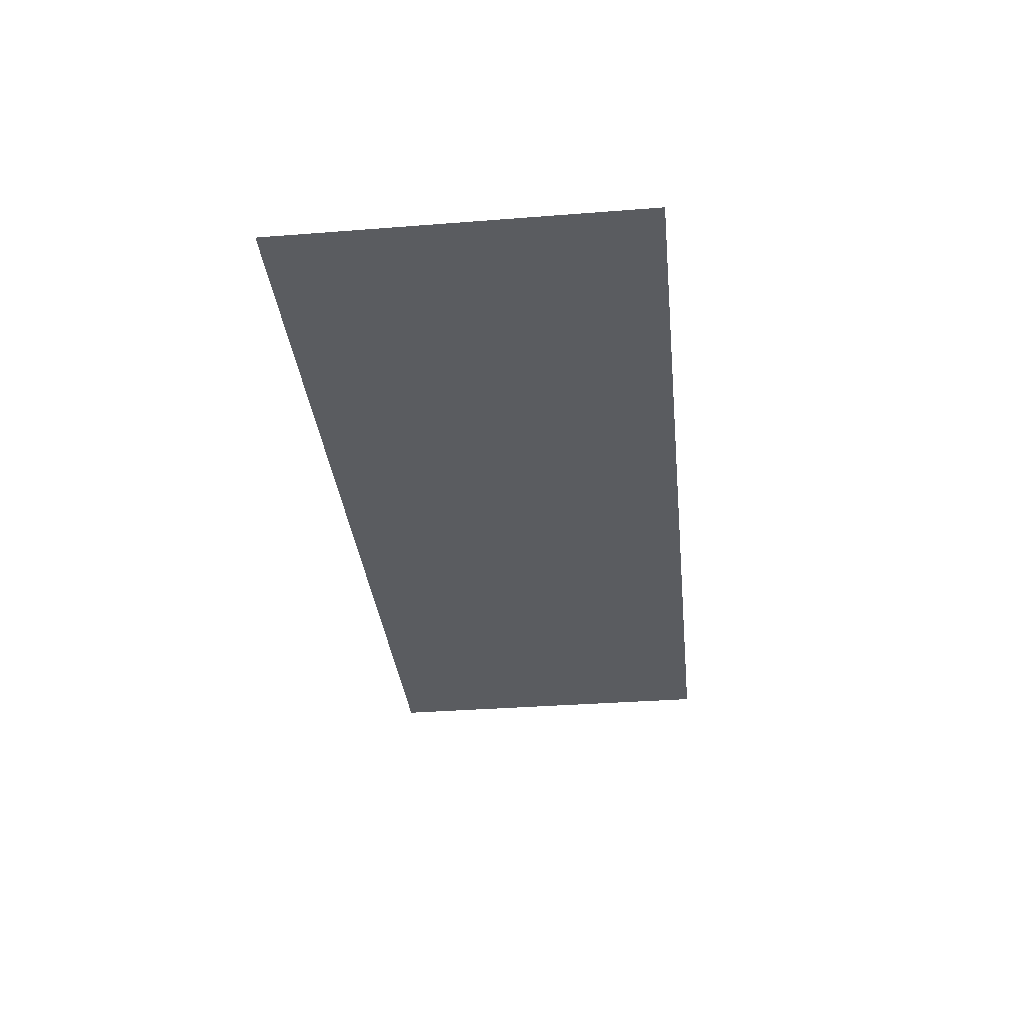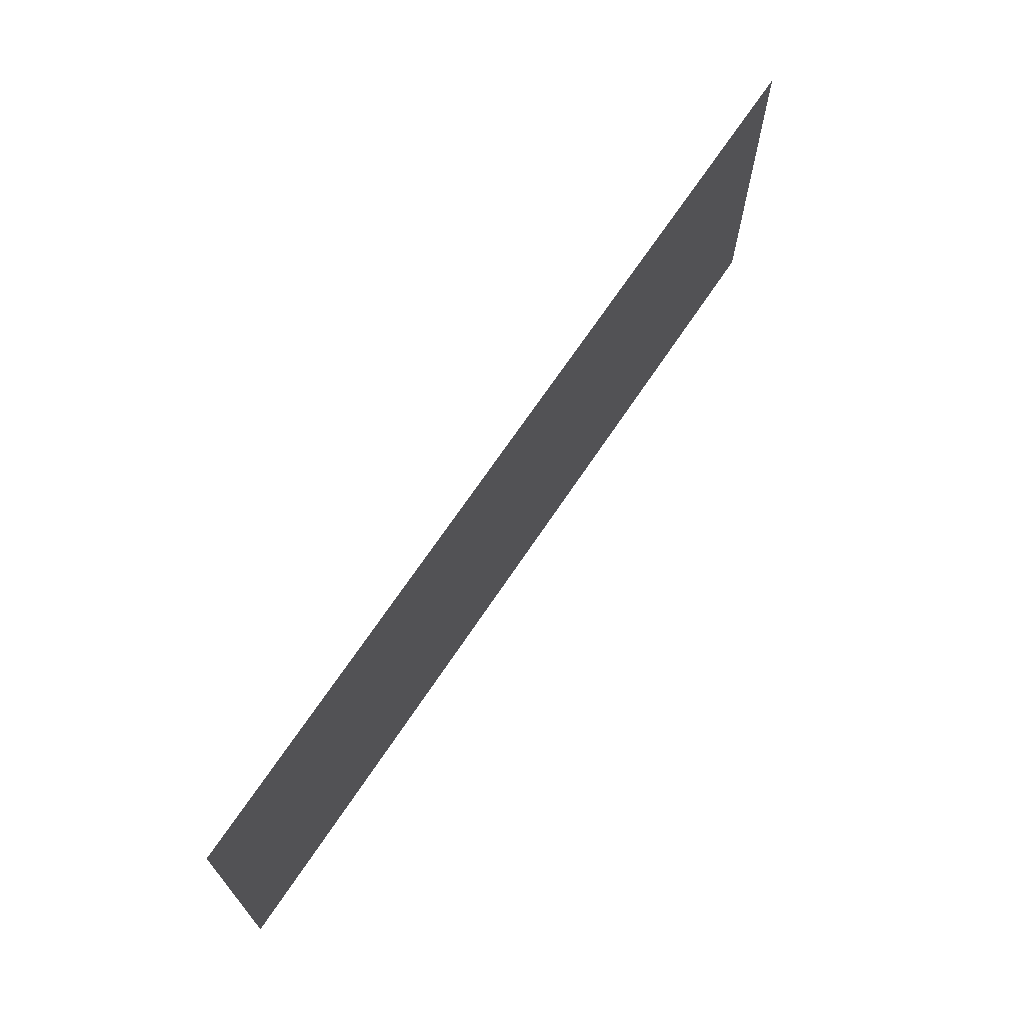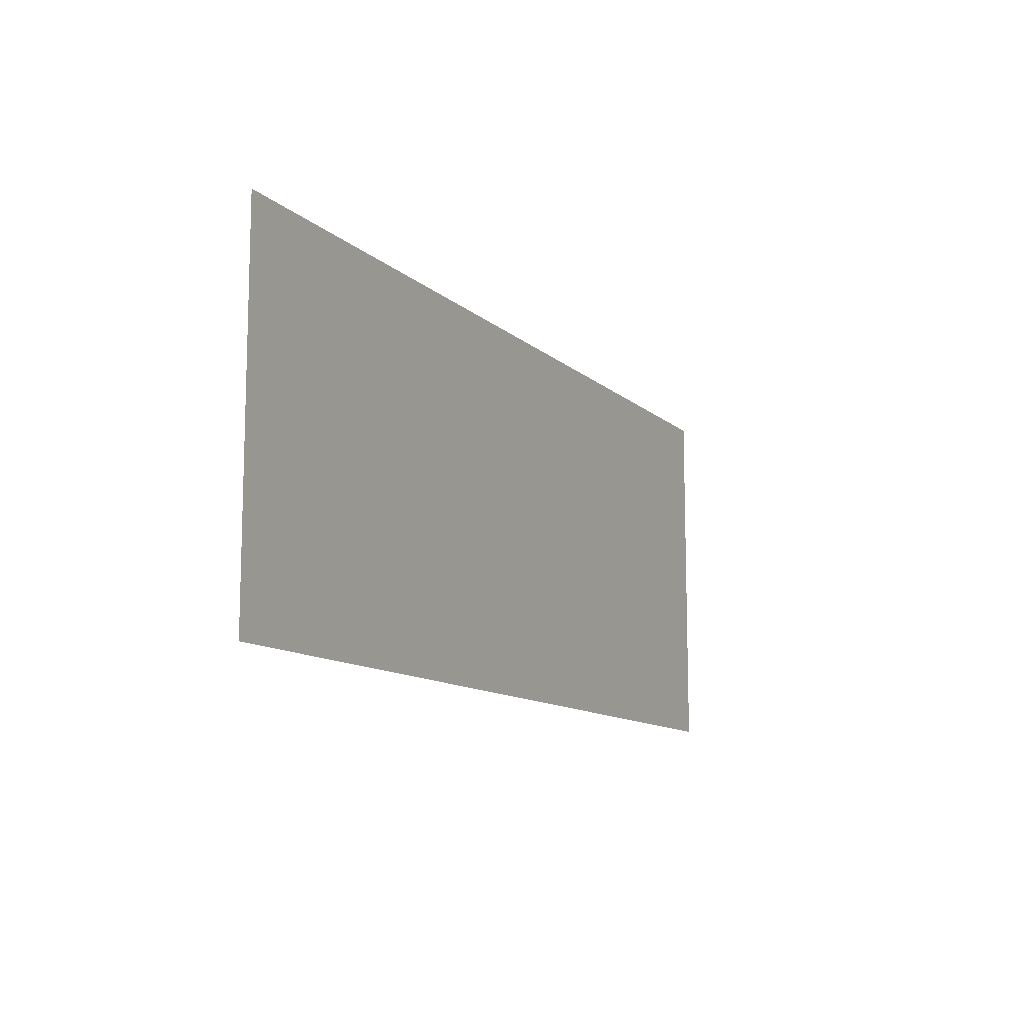
<metadata>
{"format":"obj","ext":"obj","renderer":"f3d","projection":"perspective","resolution":1024,"background":"white","views":[{"elev":-34.3,"azim":-84.0,"up":"+Y"},{"elev":68.7,"azim":-56.3,"up":"+Z"},{"elev":-11.4,"azim":-62.8,"up":"+Z"}]}
</metadata>
<code>
v -1.541 0 0
v -1.377 0 0
v -1.486 0 0.2579
v -1.393 0 0.4989
v -1.486 0 0.2579
v -1.323 0 0.2646
v -1.692 0 1.087
v -1.692 0 0.9406
v -1.084 0 0.9406
v -1.486 0 0.2579
v -1.377 0 0
v -1.323 0 0.2646
v -1.231 0 0.5113
v -1.26 0 0.7255
v -1.393 0 0.4989
v -1.26 0 0.7255
v -1.231 0 0.5113
v -1.1 0 0.7409
v -1.231 0 0.5113
v -1.393 0 0.4989
v -1.323 0 0.2646
v -1.1 0 0.7409
v -1.084 0 0.9406
v -1.26 0 0.7255
v -1.084 0 0.9406
v -1.1 0 0.7409
v -0.9304 0 0.9539
v -0.9304 0 0.9539
v -0.9304 0 1.087
v -1.084 0 0.9406
v -1.084 0 0.9406
v -0.9304 0 1.087
v -1.692 0 1.087
v -0.6625 0 0
v -0.4992 0 0
v -0.608 0 0.2579
v -0.5149 0 0.4989
v -0.608 0 0.2579
v -0.445 0 0.2646
v -0.8141 0 1.087
v -0.8141 0 0.9406
v -0.2062 0 0.9406
v -0.608 0 0.2579
v -0.4992 0 0
v -0.445 0 0.2646
v -0.3528 0 0.5113
v -0.3815 0 0.7255
v -0.5149 0 0.4989
v -0.3815 0 0.7255
v -0.3528 0 0.5113
v -0.222 0 0.7409
v -0.3528 0 0.5113
v -0.5149 0 0.4989
v -0.445 0 0.2646
v -0.222 0 0.7409
v -0.2062 0 0.9406
v -0.3815 0 0.7255
v -0.2062 0 0.9406
v -0.222 0 0.7409
v -0.05235 0 0.9539
v -0.05235 0 0.9539
v -0.05235 0 1.087
v -0.2062 0 0.9406
v -0.2062 0 0.9406
v -0.05235 0 1.087
v -0.8141 0 1.087
v 0.1998 0 0.244
v 0.0367 0 0.3407
v 0.0621 0 0.1876
v 0.0367 0 0.3407
v 0.182 0 0.3484
v 0.0367 0 0.3484
v 0.1998 0 0.244
v 0.182 0 0.3484
v 0.0367 0 0.3407
v 0.0621 0 0.1876
v 0.1383 0 0.06915
v 0.2469 0 0.1664
v 0.2572 0 -0.00675
v 0.3213 0 0.1183
v 0.2469 0 0.1664
v 0.3213 0 0.1183
v 0.2572 0 -0.00675
v 0.4109 0 -0.03205
v 0.1998 0 0.244
v 0.0621 0 0.1876
v 0.2469 0 0.1664
v 0.2469 0 0.1664
v 0.1383 0 0.06915
v 0.2572 0 -0.00675
v 0.0625 0 0.7508
v 0.2047 0 0.7508
v 0.0625 0 0.7586
v 0.2047 0 0.7508
v 0.08615 0 0.9066
v 0.0625 0 0.7586
v 0.157 0 1.021
v 0.08615 0 0.9066
v 0.259 0 0.9277
v 0.08615 0 0.9066
v 0.2047 0 0.7508
v 0.259 0 0.9277
v 0.3461 0 0.5157
v 0.3891 0 0.6399
v 0.3621 0 0.6402
v 0.4211 0 0.5188
v 0.3891 0 0.6399
v 0.3461 0 0.5157
v 0.3461 0 0.5157
v 0.3621 0 0.6402
v 0.3414 0 0.6414
v 0.2677 0 1.094
v 0.259 0 0.9277
v 0.4195 0 0.9875
v 0.259 0 0.9277
v 0.2677 0 1.094
v 0.157 0 1.021
v 0.3461 0 0.5157
v 0.3414 0 0.6414
v 0.3407 0 0.5149
v 0.4109 0 -0.03205
v 0.5752 0 -0.0079
v 0.4211 0 0.1023
v 0.5934 0 0.161
v 0.4211 0 0.1023
v 0.5752 0 -0.0079
v 0.5752 0 -0.0079
v 0.7024 0 0.06445
v 0.5934 0 0.161
v 0.3891 0 0.6399
v 0.4211 0 0.5188
v 0.5625 0 0.6808
v 0.5934 0 0.161
v 0.7838 0 0.1771
v 0.6562 0 0.3219
v 0.6562 0 0.3219
v 0.7838 0 0.1771
v 0.8109 0 0.3219
v 0.6562 0 0.3219
v 0.7652 0 0.4934
v 0.5946 0 0.4672
v 0.7652 0 0.4934
v 0.6562 0 0.3219
v 0.8109 0 0.3219
v 0.4211 0 0.5188
v 0.5946 0 0.4672
v 0.6304 0 0.5953
v 0.5934 0 0.161
v 0.7024 0 0.06445
v 0.7838 0 0.1771
v 0.6304 0 0.5953
v 0.5946 0 0.4672
v 0.7652 0 0.4934
v 0.4109 0 1.119
v 0.4195 0 0.9875
v 0.5622 0 1.099
v 0.4109 0 1.119
v 0.2677 0 1.094
v 0.4195 0 0.9875
v 0.5622 0 1.099
v 0.4195 0 0.9875
v 0.5648 0 0.9422
v 0.5648 0 0.9422
v 0.6754 0 1.04
v 0.5622 0 1.099
v 0.5625 0 0.6808
v 0.7344 0 0.6816
v 0.6157 0 0.8125
v 0.7344 0 0.6816
v 0.5625 0 0.6808
v 0.6304 0 0.5953
v 0.6157 0 0.8125
v 0.7344 0 0.6816
v 0.7695 0 0.8196
v 0.746 0 0.9453
v 0.6754 0 1.04
v 0.5648 0 0.9422
v 0.746 0 0.9453
v 0.6157 0 0.8125
v 0.7695 0 0.8196
v 0.746 0 0.9453
v 0.5648 0 0.9422
v 0.6157 0 0.8125
v 0.5625 0 0.6808
v 0.4211 0 0.5188
v 0.6304 0 0.5953
v 0.3213 0 0.1183
v 0.4109 0 -0.03205
v 0.4211 0 0.1023
v 1.03 0 0.114
v 1.141 0 0.2051
v 0.9573 0 0.2942
v 1.141 0 0.2051
v 1.03 0 0.114
v 1.213 0 0.1257
v 0.9573 0 0.2942
v 1.1 0 0.3423
v 0.9328 0 0.5422
v 1.1 0 0.3423
v 0.9573 0 0.2942
v 1.141 0 0.2051
v 1.151 0 0.0045
v 1.316 0 -0.03205
v 1.213 0 0.1257
v 1.316 0 0.0992
v 1.213 0 0.1257
v 1.316 0 -0.03205
v 1.316 0 -0.03205
v 1.42 0 0.1255
v 1.316 0 0.0992
v 1.151 0 0.0045
v 1.213 0 0.1257
v 1.03 0 0.114
v 0.9573 0 0.791
v 0.9328 0 0.5422
v 1.1 0 0.7429
v 1.086 0 0.5422
v 0.9328 0 0.5422
v 1.1 0 0.3423
v 1.141 0 0.8809
v 1.03 0 0.9719
v 0.9573 0 0.791
v 1.1 0 0.7429
v 0.9328 0 0.5422
v 1.086 0 0.5422
v 1.213 0 0.9608
v 1.03 0 0.9719
v 1.141 0 0.8809
v 1.151 0 1.082
v 1.213 0 0.9608
v 1.316 0 1.119
v 1.151 0 1.082
v 1.03 0 0.9719
v 1.213 0 0.9608
v 1.141 0 0.8809
v 0.9573 0 0.791
v 1.1 0 0.7429
v 1.492 0 0.2043
v 1.42 0 0.1255
v 1.604 0 0.114
v 1.483 0 0.0045
v 1.42 0 0.1255
v 1.316 0 -0.03205
v 1.678 0 0.2942
v 1.533 0 0.3413
v 1.492 0 0.2043
v 1.604 0 0.114
v 1.42 0 0.1255
v 1.483 0 0.0045
v 1.702 0 0.5422
v 1.533 0 0.3413
v 1.678 0 0.2942
v 1.547 0 0.5422
v 1.702 0 0.5422
v 1.533 0 0.7439
v 1.547 0 0.5422
v 1.533 0 0.3413
v 1.702 0 0.5422
v 1.678 0 0.2942
v 1.492 0 0.2043
v 1.604 0 0.114
v 1.316 0 0.9875
v 1.42 0 0.961
v 1.316 0 1.119
v 1.483 0 1.082
v 1.316 0 1.119
v 1.42 0 0.961
v 1.42 0 0.961
v 1.604 0 0.9722
v 1.483 0 1.082
v 1.316 0 0.9875
v 1.316 0 1.119
v 1.213 0 0.9608
v 1.533 0 0.7439
v 1.678 0 0.7915
v 1.492 0 0.8817
v 1.678 0 0.7915
v 1.533 0 0.7439
v 1.702 0 0.5422
v 1.492 0 0.8817
v 1.604 0 0.9722
v 1.42 0 0.961
v 1.604 0 0.9722
v 1.492 0 0.8817
v 1.678 0 0.7915
v -2 0 -0.4
v -1.541 0 0
v -1.486 0 0.2579
v -1.541 0 0
v -2 0 -0.4
v -1.377 0 0
v -1.692 0 0.9406
v -2 0 -0.4
v -1.486 0 0.2579
v -0.6625 0 0
v -1.377 0 0
v -2 0 -0.4
v -0.4992 0 0
v -0.6625 0 0
v -2 0 -0.4
v -1.323 0 0.2646
v -1.377 0 0
v -0.6625 0 0
v -2 0 -0.4
v 0.4109 0 -0.03205
v -0.4992 0 0
v -1.231 0 0.5113
v -1.323 0 0.2646
v -0.608 0 0.2579
v -1.1 0 0.7409
v -0.608 0 0.2579
v -0.5149 0 0.4989
v -0.3528 0 0.5113
v -0.445 0 0.2646
v 0.0367 0 0.3407
v -1.231 0 0.5113
v -0.608 0 0.2579
v -1.1 0 0.7409
v -1.323 0 0.2646
v -0.6625 0 0
v -0.608 0 0.2579
v -0.445 0 0.2646
v -0.4992 0 0
v 0.0621 0 0.1876
v -1.692 0 0.9406
v -1.486 0 0.2579
v -1.393 0 0.4989
v 0.1383 0 0.06915
v 0.0621 0 0.1876
v -0.4992 0 0
v 0.4109 0 -0.03205
v 0.2572 0 -0.00675
v -0.4992 0 0
v 0.4211 0 0.5188
v 0.1998 0 0.244
v 0.3213 0 0.1183
v 0.1383 0 0.06915
v -0.4992 0 0
v 0.2572 0 -0.00675
v 0.2469 0 0.1664
v 0.3213 0 0.1183
v 0.1998 0 0.244
v 0.0625 0 0.7508
v 0.0367 0 0.3484
v 0.182 0 0.3484
v 0.0367 0 0.3407
v 0.0367 0 0.3484
v -0.3528 0 0.5113
v 0.2047 0 0.7508
v 0.182 0 0.3484
v 0.3407 0 0.5149
v 0.182 0 0.3484
v 0.3461 0 0.5157
v 0.3407 0 0.5149
v 0.3461 0 0.5157
v 0.1998 0 0.244
v 0.4211 0 0.5188
v 0.182 0 0.3484
v 0.1998 0 0.244
v 0.3461 0 0.5157
v -0.3528 0 0.5113
v 0.0367 0 0.3484
v -0.222 0 0.7409
v 0.3891 0 0.6399
v 0.6157 0 0.8125
v 0.4195 0 0.9875
v 0.0621 0 0.1876
v 0.0367 0 0.3407
v -0.445 0 0.2646
v -2 0 -0.4
v 2 0 -0.4
v 0.4109 0 -0.03205
v -1.084 0 0.9406
v -1.692 0 0.9406
v -1.26 0 0.7255
v -1.26 0 0.7255
v -1.692 0 0.9406
v -1.393 0 0.4989
v -0.8141 0 0.9406
v -1.1 0 0.7409
v -0.5149 0 0.4989
v -0.8141 0 0.9406
v -0.5149 0 0.4989
v -0.3815 0 0.7255
v -0.9304 0 1.087
v -2 0 1.2
v -1.692 0 1.087
v -1.692 0 1.087
v -2 0 1.2
v -1.692 0 0.9406
v -0.2062 0 0.9406
v -0.8141 0 0.9406
v -0.3815 0 0.7255
v -0.9304 0 1.087
v -0.8141 0 1.087
v -2 0 1.2
v -0.9304 0 1.087
v -0.9304 0 0.9539
v -0.8141 0 1.087
v -0.8141 0 1.087
v -0.9304 0 0.9539
v -0.8141 0 0.9406
v -0.9304 0 0.9539
v -1.1 0 0.7409
v -0.8141 0 0.9406
v -2 0 1.2
v -0.8141 0 1.087
v 0.4109 0 1.119
v -1.692 0 0.9406
v -2 0 1.2
v -2 0 -0.4
v 0.0625 0 0.7586
v 0.08615 0 0.9066
v -0.05235 0 0.9539
v 0.0625 0 0.7586
v -0.05235 0 0.9539
v -0.222 0 0.7409
v 0.259 0 0.9277
v 0.2047 0 0.7508
v 0.3414 0 0.6414
v 0.2047 0 0.7508
v 0.0625 0 0.7508
v 0.182 0 0.3484
v 0.2047 0 0.7508
v 0.3407 0 0.5149
v 0.3414 0 0.6414
v -0.222 0 0.7409
v 0.0367 0 0.3484
v 0.0625 0 0.7508
v 0.3621 0 0.6402
v 0.259 0 0.9277
v 0.3414 0 0.6414
v -0.05235 0 0.9539
v 0.157 0 1.021
v -0.05235 0 1.087
v -0.05235 0 0.9539
v 0.08615 0 0.9066
v 0.157 0 1.021
v -0.05235 0 1.087
v 0.157 0 1.021
v 0.2677 0 1.094
v 0.259 0 0.9277
v 0.3621 0 0.6402
v 0.3891 0 0.6399
v 0.2677 0 1.094
v 0.4109 0 1.119
v -0.05235 0 1.087
v -0.05235 0 1.087
v 0.4109 0 1.119
v -0.8141 0 1.087
v 0.3891 0 0.6399
v 0.4195 0 0.9875
v 0.259 0 0.9277
v 0.0625 0 0.7586
v -0.222 0 0.7409
v 0.0625 0 0.7508
v -2 0 1.2
v 0.4109 0 1.119
v 2 0 1.2
v 0.4211 0 0.1023
v 0.5934 0 0.161
v 0.4211 0 0.5188
v 0.7024 0 0.06445
v 1.03 0 0.114
v 0.7838 0 0.1771
v 1.151 0 0.0045
v 1.03 0 0.114
v 0.7024 0 0.06445
v 0.7838 0 0.1771
v 1.03 0 0.114
v 0.9573 0 0.2942
v 0.7024 0 0.06445
v 0.5752 0 -0.0079
v 1.151 0 0.0045
v 0.4211 0 0.5188
v 0.6562 0 0.3219
v 0.5946 0 0.4672
v 0.6562 0 0.3219
v 0.4211 0 0.5188
v 0.5934 0 0.161
v 0.8109 0 0.3219
v 0.9573 0 0.2942
v 0.9328 0 0.5422
v 0.9328 0 0.5422
v 0.7652 0 0.4934
v 0.8109 0 0.3219
v 0.7838 0 0.1771
v 0.9573 0 0.2942
v 0.8109 0 0.3219
v 0.7344 0 0.6816
v 0.7652 0 0.4934
v 0.9328 0 0.5422
v 0.4211 0 0.1023
v 0.4211 0 0.5188
v 0.3213 0 0.1183
v 1.151 0 0.0045
v 0.5752 0 -0.0079
v 1.316 0 -0.03205
v 1.483 0 0.0045
v 2 0 -0.4
v 1.604 0 0.114
v 2 0 -0.4
v 1.483 0 0.0045
v 1.316 0 -0.03205
v 1.604 0 0.114
v 2 0 -0.4
v 1.678 0 0.2942
v 0.5752 0 -0.0079
v 2 0 -0.4
v 1.316 0 -0.03205
v 1.533 0 0.3413
v 1.1 0 0.3423
v 1.141 0 0.2051
v 1.141 0 0.2051
v 1.213 0 0.1257
v 1.316 0 0.0992
v 1.492 0 0.2043
v 1.533 0 0.3413
v 1.141 0 0.2051
v 1.547 0 0.5422
v 1.1 0 0.3423
v 1.533 0 0.3413
v 1.316 0 0.0992
v 1.492 0 0.2043
v 1.141 0 0.2051
v 1.316 0 0.0992
v 1.42 0 0.1255
v 1.492 0 0.2043
v 2 0 -0.4
v 1.702 0 0.5422
v 1.678 0 0.2942
v 0.5752 0 -0.0079
v 0.4109 0 -0.03205
v 2 0 -0.4
v 0.6304 0 0.5953
v 0.7652 0 0.4934
v 0.7344 0 0.6816
v 0.9573 0 0.791
v 0.7344 0 0.6816
v 0.9328 0 0.5422
v 1.1 0 0.7429
v 1.086 0 0.5422
v 1.547 0 0.5422
v 0.7695 0 0.8196
v 0.7344 0 0.6816
v 0.9573 0 0.791
v 0.5648 0 0.9422
v 0.4195 0 0.9875
v 0.6157 0 0.8125
v 0.7695 0 0.8196
v 0.9573 0 0.791
v 0.746 0 0.9453
v 0.5622 0 1.099
v 0.6754 0 1.04
v 1.151 0 1.082
v 1.03 0 0.9719
v 0.6754 0 1.04
v 0.746 0 0.9453
v 0.9573 0 0.791
v 1.03 0 0.9719
v 0.746 0 0.9453
v 1.151 0 1.082
v 0.6754 0 1.04
v 1.03 0 0.9719
v 0.5625 0 0.6808
v 0.6157 0 0.8125
v 0.3891 0 0.6399
v 1.213 0 0.9608
v 1.141 0 0.8809
v 1.316 0 0.9875
v 1.492 0 0.8817
v 1.141 0 0.8809
v 1.533 0 0.7439
v 1.316 0 0.9875
v 1.141 0 0.8809
v 1.492 0 0.8817
v 1.702 0 0.5422
v 2 0 1.2
v 1.678 0 0.7915
v 1.533 0 0.7439
v 1.141 0 0.8809
v 1.1 0 0.7429
v 1.1 0 0.7429
v 1.547 0 0.5422
v 1.533 0 0.7439
v 1.151 0 1.082
v 1.316 0 1.119
v 0.5622 0 1.099
v 1.483 0 1.082
v 2 0 1.2
v 1.316 0 1.119
v 2 0 1.2
v 1.483 0 1.082
v 1.604 0 0.9722
v 1.604 0 0.9722
v 1.678 0 0.7915
v 2 0 1.2
v 1.316 0 0.9875
v 1.492 0 0.8817
v 1.42 0 0.961
v 2 0 1.2
v 0.4109 0 1.119
v 1.316 0 1.119
v 1.702 0 0.5422
v 2 0 -0.4
v 2 0 1.2
v 1.086 0 0.5422
v 1.1 0 0.3423
v 1.547 0 0.5422
v 1.316 0 1.119
v 0.4109 0 1.119
v 0.5622 0 1.099
g mesh6883925
f 1 2 3
f 4 5 6
f 7 8 9
f 10 11 12
f 13 14 15
f 16 17 18
f 19 20 21
f 22 23 24
f 25 26 27
f 28 29 30
f 31 32 33
f 34 35 36
f 37 38 39
f 40 41 42
f 43 44 45
f 46 47 48
f 49 50 51
f 52 53 54
f 55 56 57
f 58 59 60
f 61 62 63
f 64 65 66
f 67 68 69
f 70 71 72
f 73 74 75
f 76 77 78
f 79 80 81
f 82 83 84
f 85 86 87
f 88 89 90
f 91 92 93
f 94 95 96
f 97 98 99
f 100 101 102
f 103 104 105
f 106 107 108
f 109 110 111
f 112 113 114
f 115 116 117
f 118 119 120
f 121 122 123
f 124 125 126
f 127 128 129
f 130 131 132
f 133 134 135
f 136 137 138
f 139 140 141
f 142 143 144
f 145 146 147
f 148 149 150
f 151 152 153
f 154 155 156
f 157 158 159
f 160 161 162
f 163 164 165
f 166 167 168
f 169 170 171
f 172 173 174
f 175 176 177
f 178 179 180
f 181 182 183
f 184 185 186
f 187 188 189
f 190 191 192
f 193 194 195
f 196 197 198
f 199 200 201
f 202 203 204
f 205 206 207
f 208 209 210
f 211 212 213
f 214 215 216
f 217 218 219
f 220 221 222
f 223 224 225
f 226 227 228
f 229 230 231
f 232 233 234
f 235 236 237
f 238 239 240
f 241 242 243
f 244 245 246
f 247 248 249
f 250 251 252
f 253 254 255
f 256 257 258
f 259 260 261
f 262 263 264
f 265 266 267
f 268 269 270
f 271 272 273
f 274 275 276
f 277 278 279
f 280 281 282
f 283 284 285
f 286 287 288
f 289 290 291
f 292 293 294
f 295 296 297
f 298 299 300
f 301 302 303
f 304 305 306
f 307 308 309
f 310 311 312
f 313 314 315
f 316 317 318
f 319 320 321
f 322 323 324
f 325 326 327
f 328 329 330
f 331 332 333
f 334 335 336
f 337 338 339
f 340 341 342
f 343 344 345
f 346 347 348
f 349 350 351
f 352 353 354
f 355 356 357
f 358 359 360
f 361 362 363
f 364 365 366
f 367 368 369
f 370 371 372
f 373 374 375
f 376 377 378
f 379 380 381
f 382 383 384
f 385 386 387
f 388 389 390
f 391 392 393
f 394 395 396
f 397 398 399
f 400 401 402
f 403 404 405
f 406 407 408
f 409 410 411
f 412 413 414
f 415 416 417
f 418 419 420
f 421 422 423
f 424 425 426
f 427 428 429
f 430 431 432
f 433 434 435
f 436 437 438
f 439 440 441
f 442 443 444
f 445 446 447
f 448 449 450
f 451 452 453
f 454 455 456
f 457 458 459
f 460 461 462
f 463 464 465
f 466 467 468
f 469 470 471
f 472 473 474
f 475 476 477
f 478 479 480
f 481 482 483
f 484 485 486
f 487 488 489
f 490 491 492
f 493 494 495
f 496 497 498
f 499 500 501
f 502 503 504
f 505 506 507
f 508 509 510
f 511 512 513
f 514 515 516
f 517 518 519
f 520 521 522
f 523 524 525
f 526 527 528
f 529 530 531
f 532 533 534
f 535 536 537
f 538 539 540
f 541 542 543
f 544 545 546
f 547 548 549
f 550 551 552
f 553 554 555
f 556 557 558
f 559 560 561
f 562 563 564
f 565 566 567
f 568 569 570
f 571 572 573
f 574 575 576
f 577 578 579
f 580 581 582
f 583 584 585
f 586 587 588
f 589 590 591
f 592 593 594
f 595 596 597
f 598 599 600
f 601 602 603
f 604 605 606
f 607 608 609
f 610 611 612

</code>
